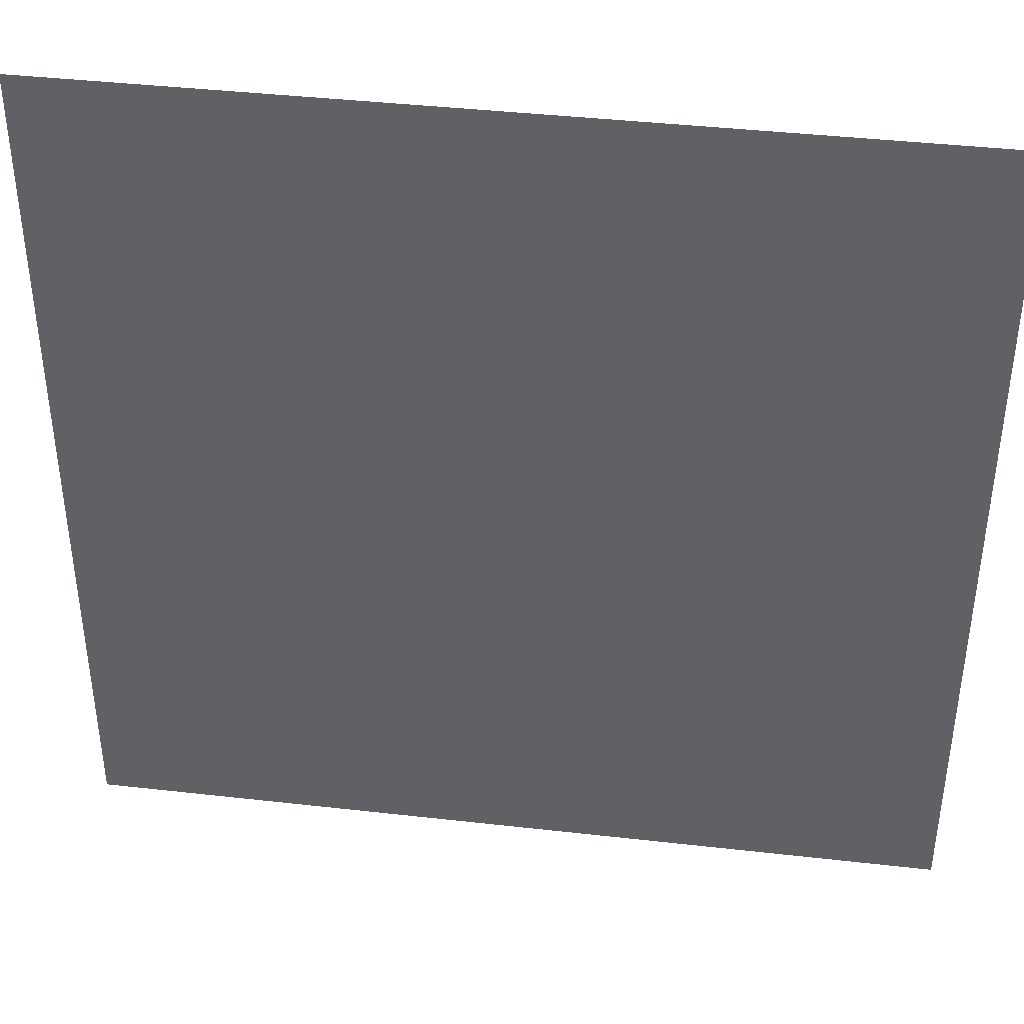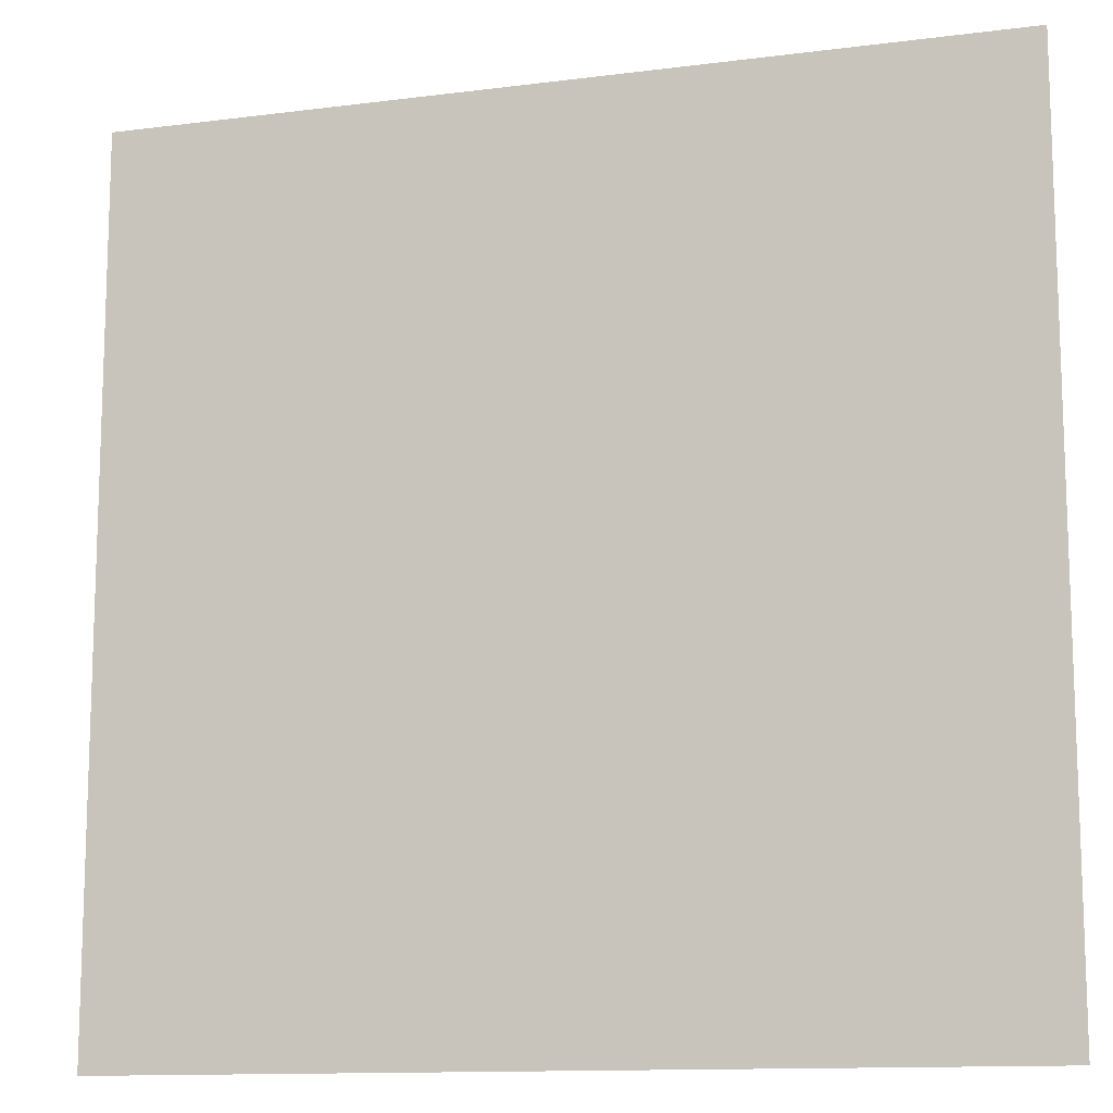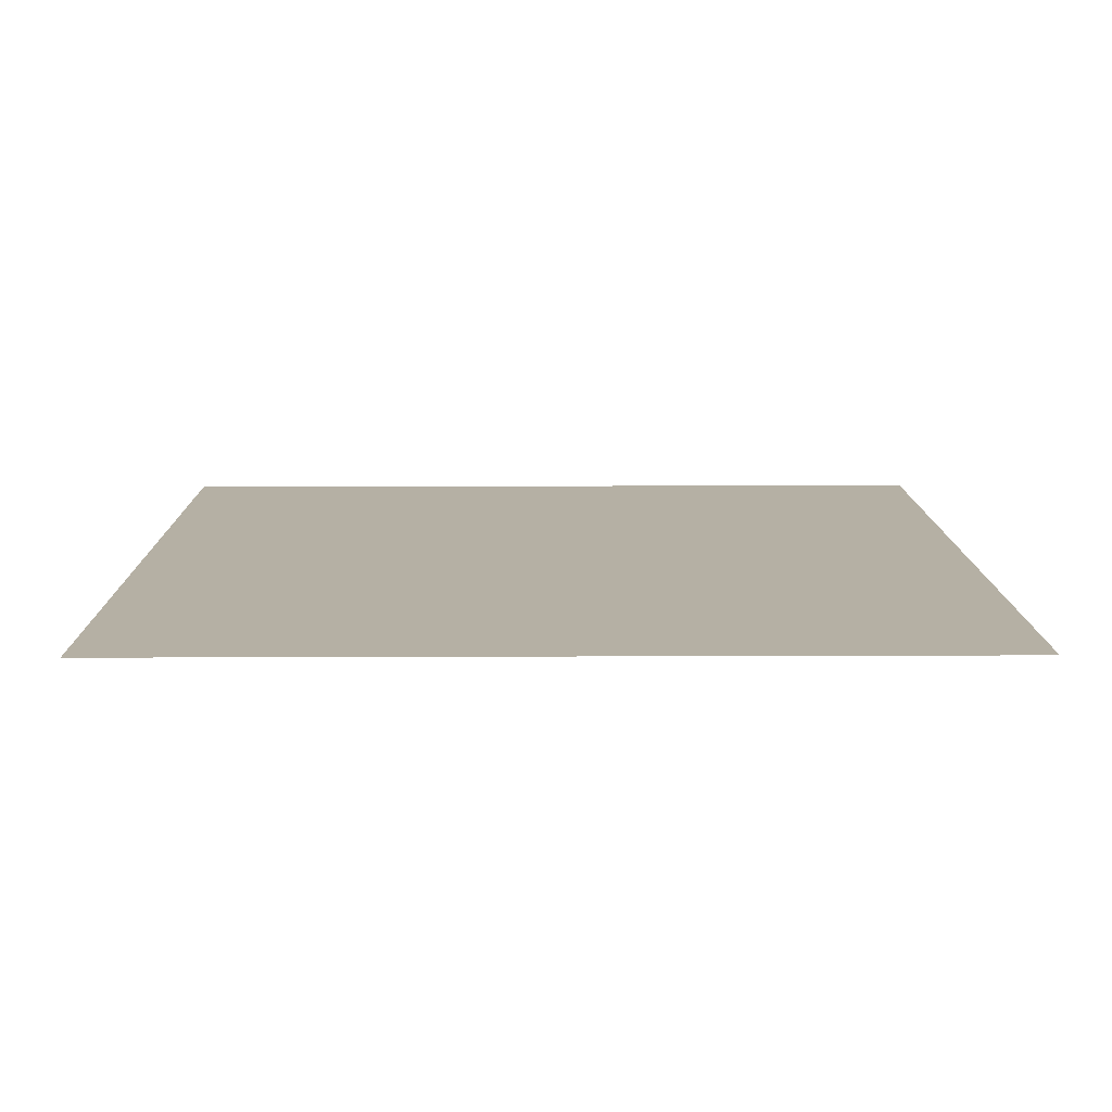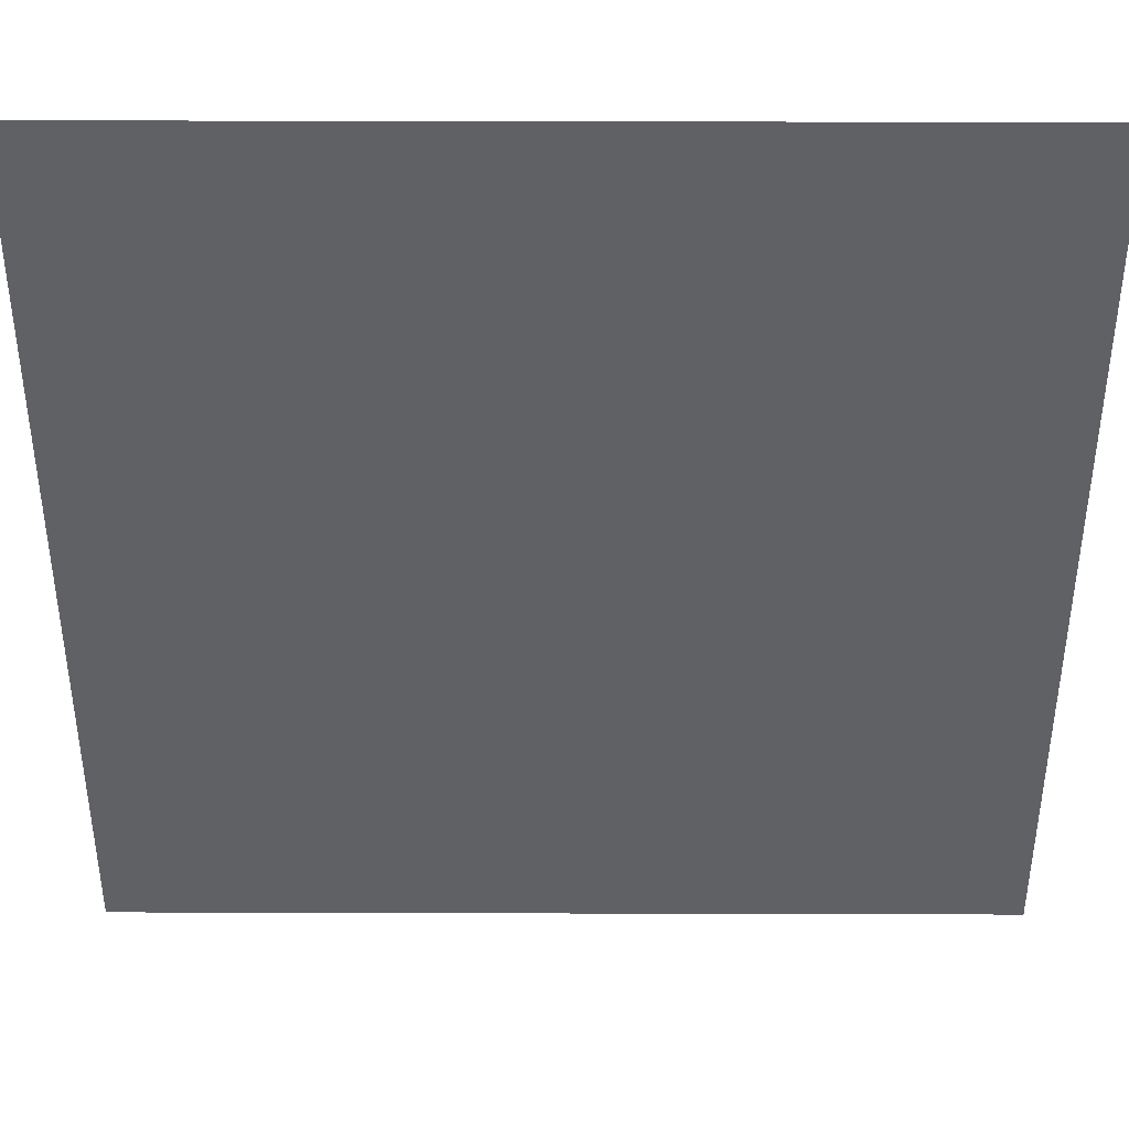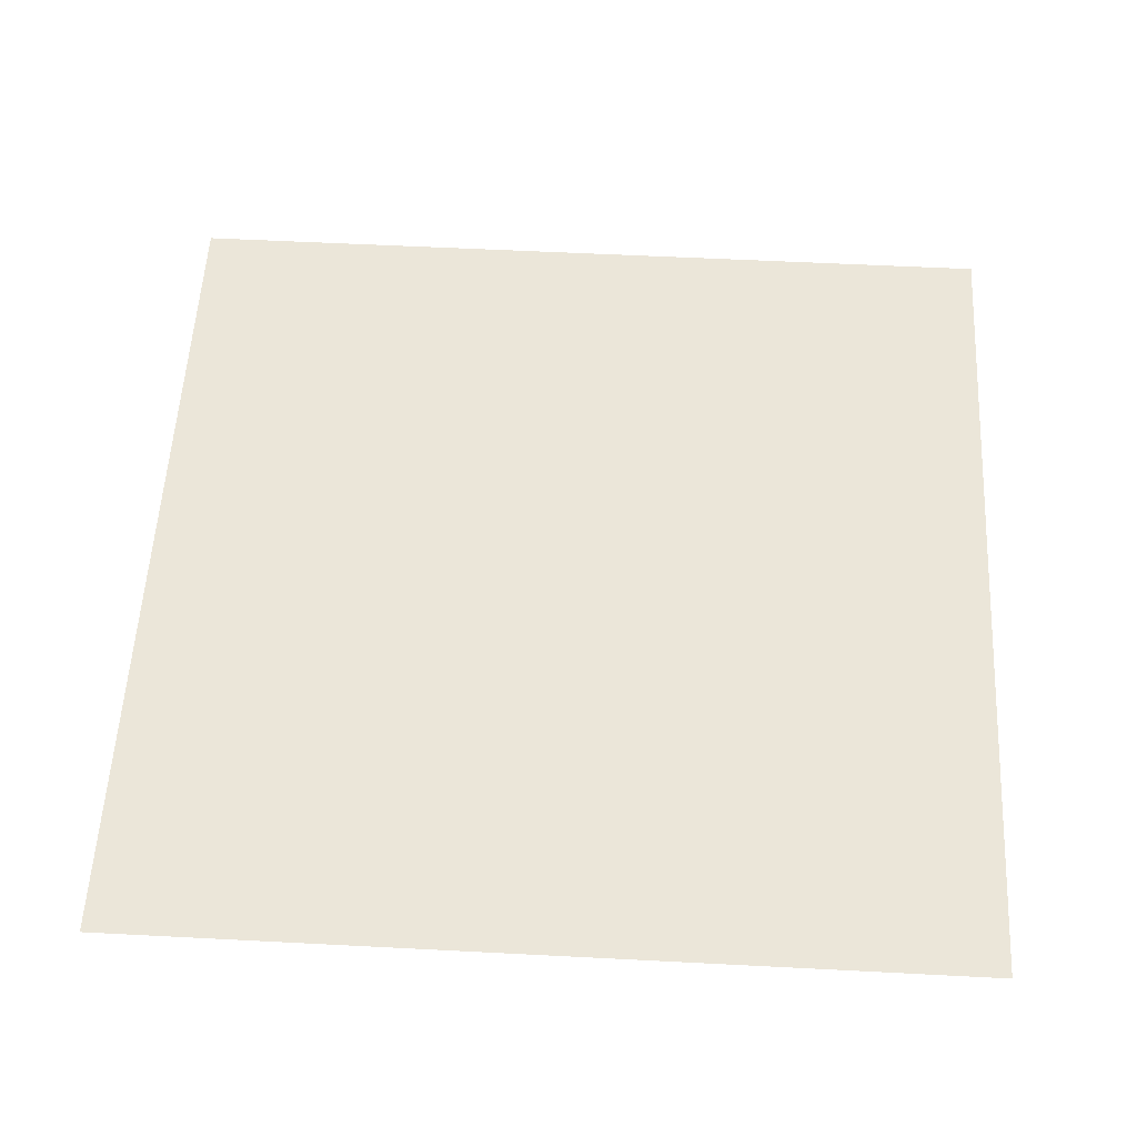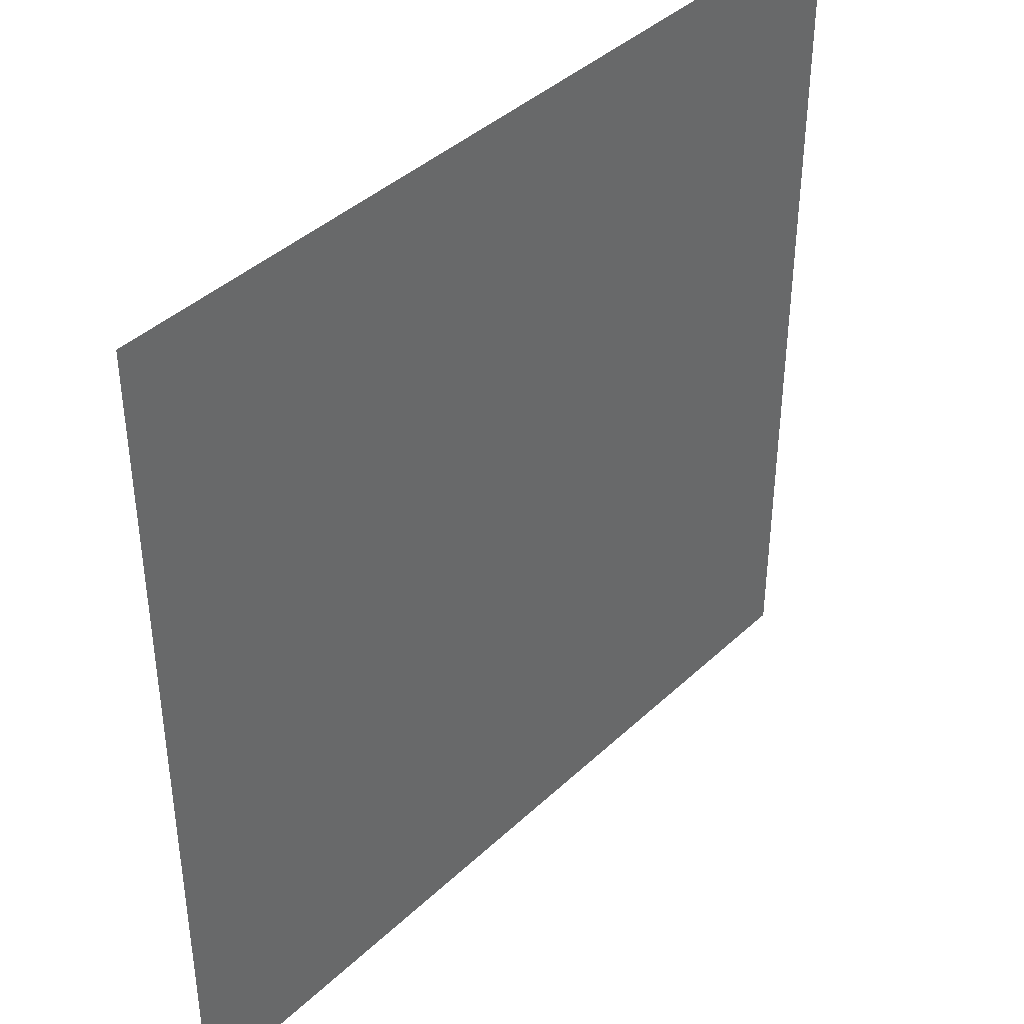
<metadata>
{"format":"obj","ext":"obj","renderer":"f3d","projection":"perspective","resolution":1024,"background":"white","views":[{"elev":40.9,"azim":-172.1,"up":"+Z"},{"elev":-12.5,"azim":-163.3,"up":"+Z"},{"elev":11.6,"azim":-90.6,"up":"+Y"},{"elev":40.5,"azim":-179.8,"up":"+Z"},{"elev":56.0,"azim":-176.9,"up":"+Y"},{"elev":40.6,"azim":-48.7,"up":"+Z"}]}
</metadata>
<code>
v 0.5 0.5 0.5
v -0.5 0.5 0.5
v 0.5 0.5 -0.5
v -0.5 0.5 -0.5
f 1 2 3
f 4 3 2

</code>
